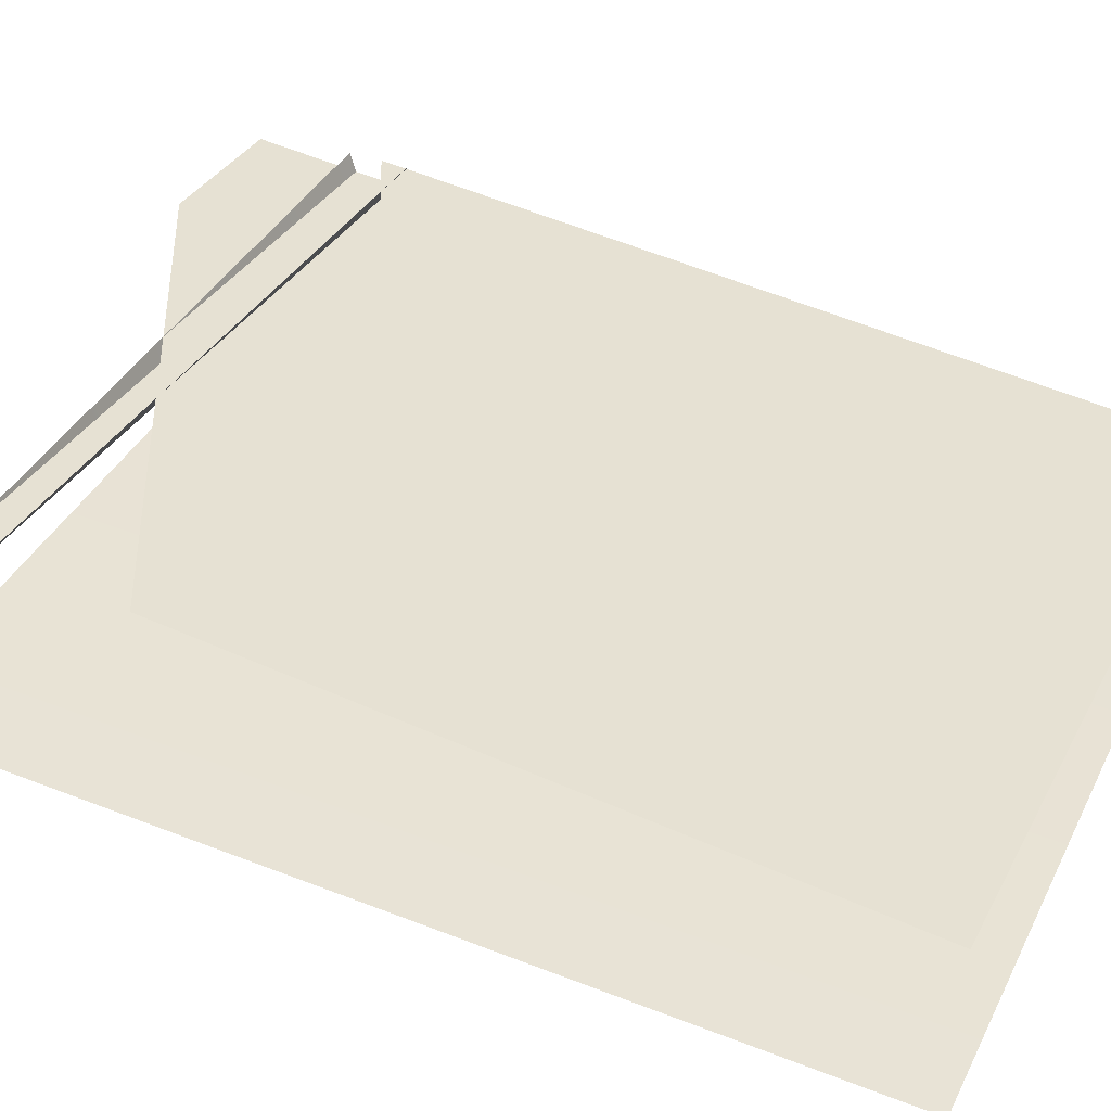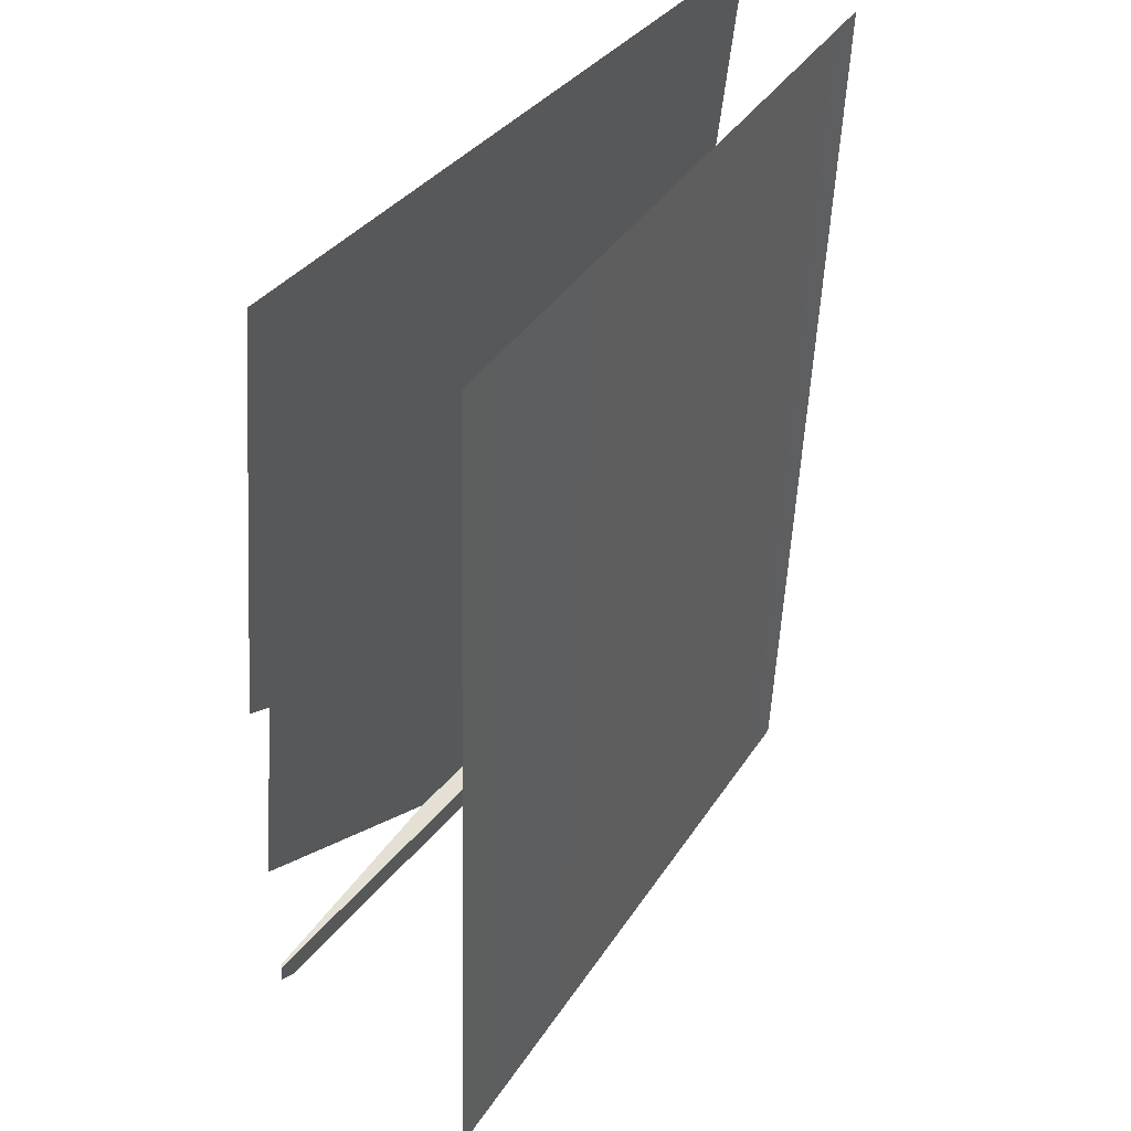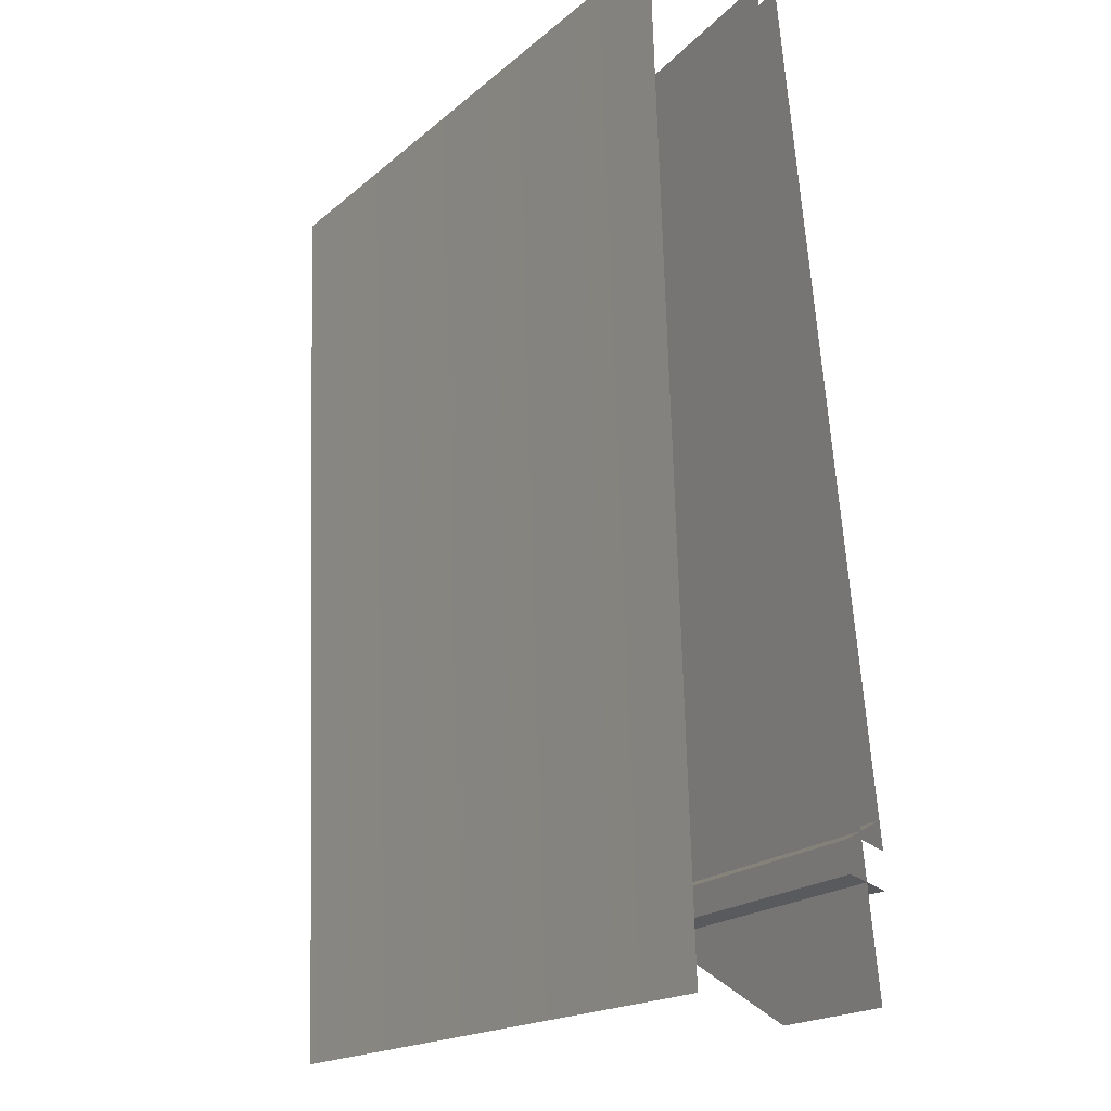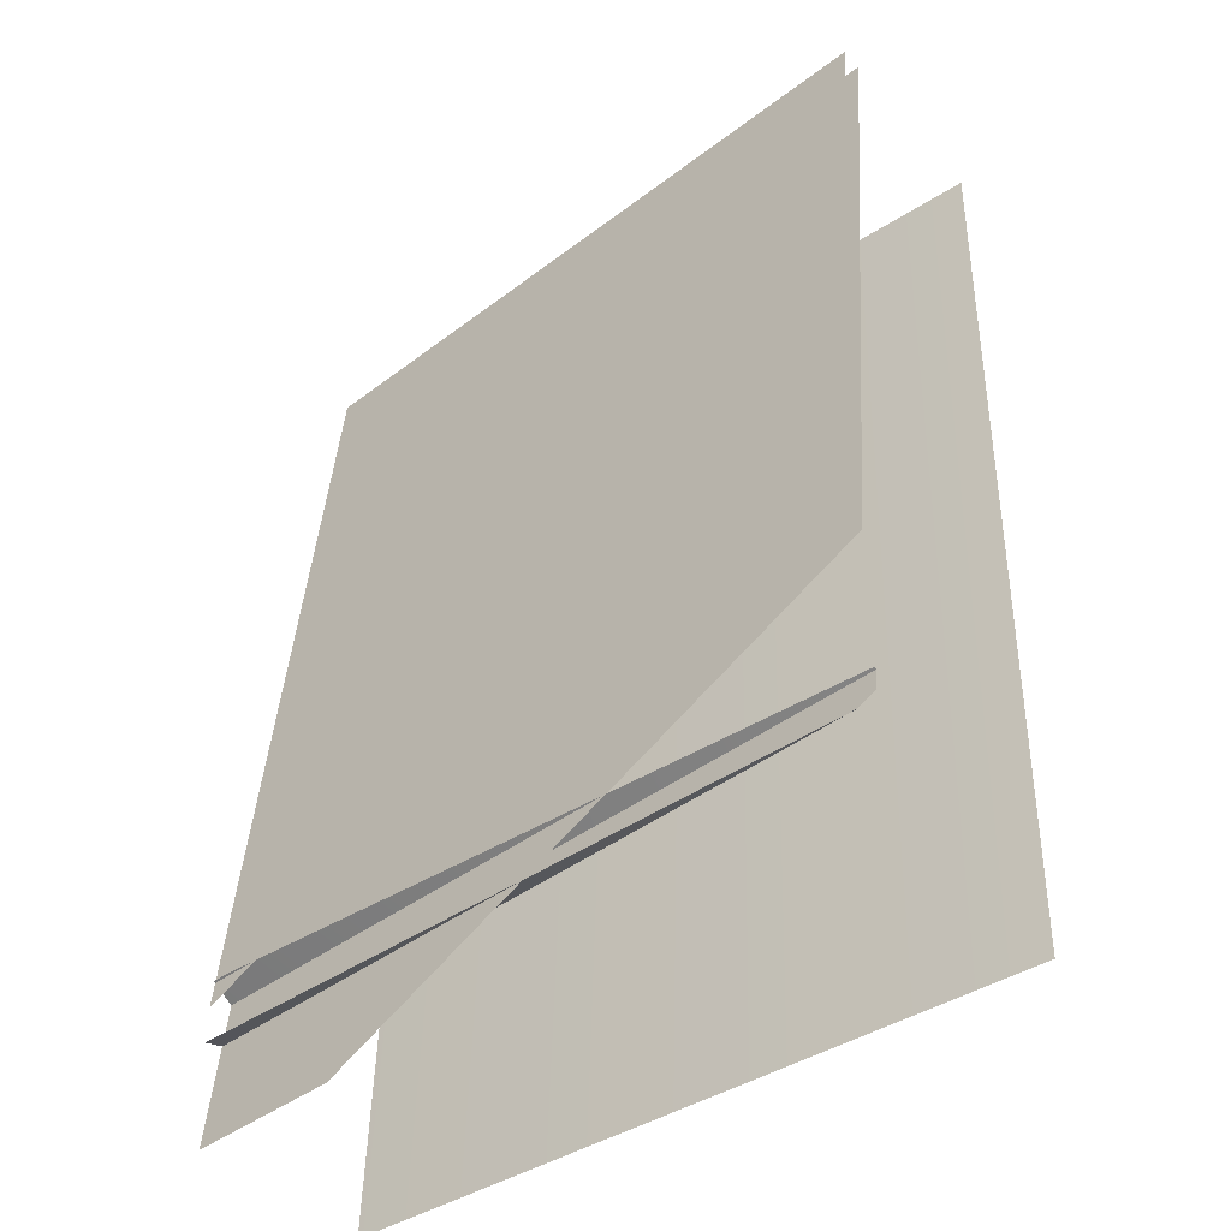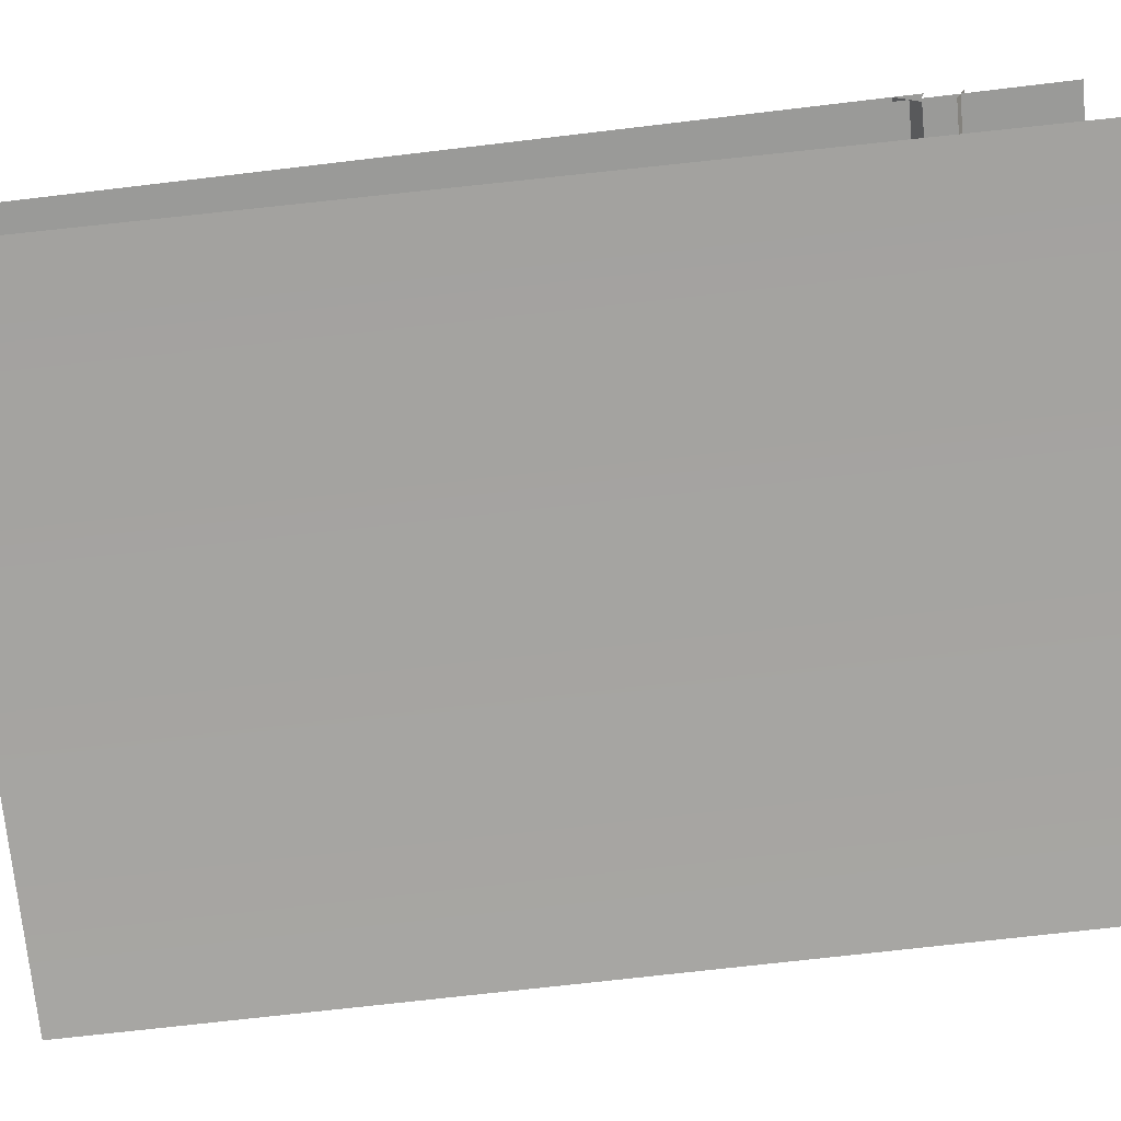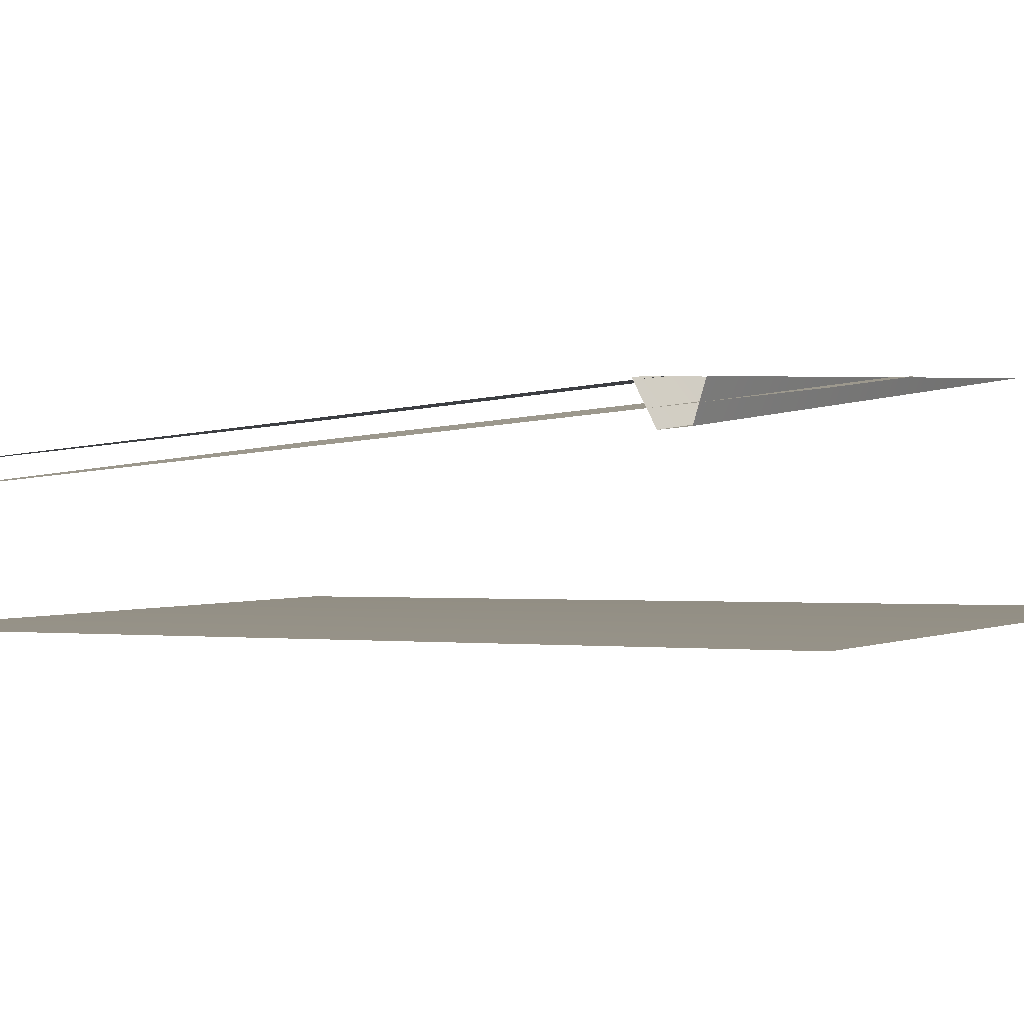
<metadata>
{"format":"obj","ext":"obj","renderer":"f3d","projection":"perspective","resolution":1024,"background":"white","views":[{"elev":38.1,"azim":114.9,"up":"+Z"},{"elev":40.6,"azim":122.0,"up":"+Y"},{"elev":-18.0,"azim":-120.9,"up":"+Y"},{"elev":-42.6,"azim":39.0,"up":"+Y"},{"elev":-71.3,"azim":-84.3,"up":"+Z"},{"elev":2.9,"azim":-58.4,"up":"+Z"}]}
</metadata>
<code>
g DecalMesh_Common_Decal_Sign_14__9
v -0.2658 -0.2714 0.08336
v -0.2658 -0.3696 0.0936
v -0.1182 -0.3538 0.1
v -0.2658 -0.2714 0.08336
v -0.1182 -0.3538 0.1
v -0.000115 -0.2921 0.1
v -0.2658 -0.3696 0.0936
v -0.1484 -0.3696 0.1
v -0.1182 -0.3538 0.1
v -0.2658 -0.2705 0.08326
v 0.000612 -0.2917 0.1
v 0.03949 -0.2714 0.1
v -0.2658 -0.2705 0.08326
v -0.2658 -0.2714 0.08336
v -0.000115 -0.2921 0.1
v -0.2658 -0.2705 0.08326
v -0.000115 -0.2921 0.1
v 0.000612 -0.2917 0.1
v 0.2658 -0.2699 0.09912
v -0.2658 -0.2611 0.06922
v -0.2658 -0.2835 0.07155
v 0.2658 -0.2699 0.09912
v 0.2658 -0.2626 0.09835
v -0.2658 -0.261 0.06921
v 0.2658 -0.2699 0.09912
v -0.2658 -0.261 0.06921
v -0.2658 -0.2611 0.06922
v 0.2658 -0.2699 0.09912
v -0.2658 -0.2835 0.07155
v 0.2522 -0.2855 0.1
v 0.2658 -0.2699 0.09912
v 0.2522 -0.2855 0.1
v 0.2658 -0.2784 0.1
v -0.2658 -0.2835 0.07155
v -0.2658 -0.284 0.0716
v 0.2522 -0.2855 0.1
v -0.2658 -0.2835 0.07155
v 0.2522 -0.2855 0.1
v 0.2522 -0.2855 0.1
v -0.2658 -0.2444 0.09925
v -0.2658 -0.2609 0.06947
v 0.06272 -0.2549 0.1
v -0.2658 -0.2444 0.09925
v 0.06272 -0.2549 0.1
v -0.2453 -0.2446 0.1
v -0.2658 -0.2443 0.0993
v -0.2469 -0.2446 0.1
v -0.2531 -0.2444 0.1
v -0.2658 -0.2443 0.0993
v -0.2658 -0.2444 0.09925
v -0.2453 -0.2446 0.1
v -0.2658 -0.2443 0.0993
v -0.2453 -0.2446 0.1
v -0.2469 -0.2446 0.1
v -0.2658 -0.2609 0.06947
v 0.2658 -0.2626 0.09835
v 0.2658 -0.2617 0.1
v -0.2658 -0.2609 0.06947
v 0.2658 -0.2617 0.1
v 0.06272 -0.2549 0.1
v 0.2658 -0.2626 0.09835
v -0.2658 -0.2609 0.06947
v -0.2658 -0.261 0.06921
v -0.2658 -0.2843 0.07254
v -0.2658 -0.2927 0.1
v -0.02691 -0.2894 0.1
v -0.2658 -0.2842 0.07223
v -0.02542 -0.2894 0.1
v 0.02619 -0.2887 0.1
v -0.2658 -0.2842 0.07223
v -0.2658 -0.2843 0.07254
v -0.02691 -0.2894 0.1
v -0.2658 -0.2842 0.07223
v -0.02691 -0.2894 0.1
v -0.02542 -0.2894 0.1
v -0.2658 -0.284 0.0716
v 0.02914 -0.2886 0.1
v 0.2522 -0.2855 0.1
v -0.2658 -0.284 0.0716
v -0.2658 -0.2842 0.07223
v 0.02619 -0.2887 0.1
v -0.2658 -0.284 0.0716
v 0.02619 -0.2887 0.1
v 0.02914 -0.2886 0.1
v 0.2658 0.3559 0.0641
v 0.2386 0.3696 0.06119
v -0.2658 -0.1074 0.08345
v 0.2658 0.3559 0.0641
v -0.2658 -0.1074 0.08345
v -0.2658 -0.1128 0.08401
v 0.2386 0.3696 0.06119
v -0.2658 0.3696 0.0337
v -0.2658 -0.1074 0.08345
v 0.2658 0.3559 0.0641
v 0.2658 0.3696 0.06268
v 0.2386 0.3696 0.06119
v 0.2658 0.3559 0.0641
v -0.2658 -0.1128 0.08401
v -0.03565 -0.1457 0.1
v 0.2658 0.3559 0.0641
v -0.03565 -0.1457 0.1
v 0.2658 0.01179 0.1
v -0.2658 -0.1128 0.08401
v -0.2658 -0.1872 0.09177
v -0.1159 -0.1877 0.1
v -0.2658 -0.1128 0.08401
v -0.1159 -0.1877 0.1
v -0.03565 -0.1457 0.1
v -0.2658 -0.1872 0.09177
v -0.1413 -0.201 0.1
v -0.1159 -0.1877 0.1
v -0.2658 -0.1872 0.09177
v -0.2658 -0.195 0.09259
v -0.151 -0.206 0.1
v -0.2658 -0.1872 0.09177
v -0.151 -0.206 0.1
v -0.1413 -0.201 0.1
v -0.2658 -0.1983 0.09293
v -0.2658 -0.266 0.1
v -0.1629 -0.2122 0.1
v -0.2658 -0.195 0.09259
v -0.1588 -0.2101 0.1
v -0.151 -0.206 0.1
v -0.2658 -0.195 0.09259
v -0.2658 -0.1983 0.09293
v -0.1629 -0.2122 0.1
v -0.2658 -0.195 0.09259
v -0.1629 -0.2122 0.1
v -0.1588 -0.2101 0.1
v -0.2658 -0.2714 0.08336
v -0.2658 -0.3696 0.0936
v -0.1182 -0.3538 0.1
v -0.2658 -0.2714 0.08336
v -0.1182 -0.3538 0.1
v -0.000115 -0.2921 0.1
v -0.2658 -0.3696 0.0936
v -0.1484 -0.3696 0.1
v -0.1182 -0.3538 0.1
v -0.2658 -0.2705 0.08326
v 0.000612 -0.2917 0.1
v 0.03949 -0.2714 0.1
v -0.2658 -0.2705 0.08326
v -0.2658 -0.2714 0.08336
v -0.000115 -0.2921 0.1
v -0.2658 -0.2705 0.08326
v -0.000115 -0.2921 0.1
v 0.000612 -0.2917 0.1
v 0.2658 -0.2699 0.09912
v -0.2658 -0.2835 0.07155
v 0.2522 -0.2855 0.1
v 0.2658 -0.2699 0.09912
v 0.2522 -0.2855 0.1
v 0.2658 -0.2784 0.1
v -0.2658 -0.2835 0.07155
v -0.2658 -0.284 0.0716
v 0.2522 -0.2855 0.1
v -0.2658 -0.2835 0.07155
v 0.2522 -0.2855 0.1
v 0.2522 -0.2855 0.1
v 0.2658 -0.2699 0.09912
v -0.2658 -0.2611 0.06922
v -0.2658 -0.2835 0.07155
v 0.2658 -0.2699 0.09912
v 0.2658 -0.2626 0.09835
v -0.2658 -0.261 0.06921
v 0.2658 -0.2699 0.09912
v -0.2658 -0.261 0.06921
v -0.2658 -0.2611 0.06922
v -0.2658 -0.2609 0.06947
v 0.2658 -0.2626 0.09835
v 0.2658 -0.2617 0.1
v -0.2658 -0.2609 0.06947
v 0.2658 -0.2617 0.1
v 0.06272 -0.2549 0.1
v 0.2658 -0.2626 0.09835
v -0.2658 -0.2609 0.06947
v -0.2658 -0.261 0.06921
v -0.2658 -0.2444 0.09925
v -0.2658 -0.2609 0.06947
v 0.06272 -0.2549 0.1
v -0.2658 -0.2444 0.09925
v 0.06272 -0.2549 0.1
v -0.2453 -0.2446 0.1
v -0.2658 -0.2443 0.0993
v -0.2469 -0.2446 0.1
v -0.2531 -0.2444 0.1
v -0.2658 -0.2443 0.0993
v -0.2658 -0.2444 0.09925
v -0.2453 -0.2446 0.1
v -0.2658 -0.2443 0.0993
v -0.2453 -0.2446 0.1
v -0.2469 -0.2446 0.1
v -0.2658 -0.284 0.0716
v 0.02914 -0.2886 0.1
v 0.2522 -0.2855 0.1
v -0.2658 -0.284 0.0716
v -0.2658 -0.2842 0.07223
v 0.02619 -0.2887 0.1
v -0.2658 -0.284 0.0716
v 0.02619 -0.2887 0.1
v 0.02914 -0.2886 0.1
v -0.2658 -0.2843 0.07254
v -0.2658 -0.2927 0.1
v -0.02691 -0.2894 0.1
v -0.2658 -0.2842 0.07223
v -0.02542 -0.2894 0.1
v 0.02619 -0.2887 0.1
v -0.2658 -0.2842 0.07223
v -0.2658 -0.2843 0.07254
v -0.02691 -0.2894 0.1
v -0.2658 -0.2842 0.07223
v -0.02691 -0.2894 0.1
v -0.02542 -0.2894 0.1
v 0.2658 0.3559 0.0641
v 0.2386 0.3696 0.06119
v -0.2658 -0.1074 0.08345
v 0.2658 0.3559 0.0641
v -0.2658 -0.1074 0.08345
v -0.2658 -0.1128 0.08401
v 0.2386 0.3696 0.06119
v -0.2658 0.3696 0.0337
v -0.2658 -0.1074 0.08345
v 0.2658 0.3559 0.0641
v 0.2658 0.3696 0.06268
v 0.2386 0.3696 0.06119
v 0.2658 0.3559 0.0641
v -0.2658 -0.1128 0.08401
v -0.03564 -0.1457 0.1
v 0.2658 0.3559 0.0641
v -0.03564 -0.1457 0.1
v 0.2658 0.01178 0.1
v -0.2658 -0.1128 0.08401
v -0.2658 -0.1872 0.09177
v -0.1159 -0.1877 0.1
v -0.2658 -0.1128 0.08401
v -0.1159 -0.1877 0.1
v -0.03564 -0.1457 0.1
v -0.2658 -0.1872 0.09177
v -0.1413 -0.201 0.1
v -0.1159 -0.1877 0.1
v -0.2658 -0.1872 0.09177
v -0.2658 -0.195 0.09259
v -0.151 -0.206 0.1
v -0.2658 -0.1872 0.09177
v -0.151 -0.206 0.1
v -0.1413 -0.201 0.1
v -0.2658 -0.1983 0.09293
v -0.2658 -0.266 0.1
v -0.1628 -0.2122 0.1
v -0.2658 -0.195 0.09259
v -0.1588 -0.2101 0.1
v -0.151 -0.206 0.1
v -0.2658 -0.195 0.09259
v -0.2658 -0.1983 0.09293
v -0.1628 -0.2122 0.1
v -0.2658 -0.195 0.09259
v -0.1628 -0.2122 0.1
v -0.1588 -0.2101 0.1
v -0.2658 0.2859 0.02522
v -0.2658 -0.3696 0.0936
v -0.1484 -0.3696 0.1
v -0.2658 0.2859 0.02522
v -0.1484 -0.3696 0.1
v 0.08916 -0.2454 0.1
v 0.2658 0.3696 0.04547
v -0.2658 0.3696 0.01649
v 0.1019 -0.2388 0.1
v 0.2658 0.3696 0.04547
v 0.1019 -0.2388 0.1
v 0.202 -0.1865 0.1
v 0.2658 0.3696 0.04547
v 0.202 -0.1865 0.1
v 0.2658 -0.1531 0.1
v -0.2658 0.3696 0.01649
v -0.2658 0.2859 0.02522
v 0.08916 -0.2454 0.1
v -0.2658 0.3696 0.01649
v 0.08916 -0.2454 0.1
v 0.09633 -0.2417 0.1
v -0.2658 0.3696 0.01649
v 0.09633 -0.2417 0.1
v 0.1019 -0.2388 0.1
v 0.2658 -0.2699 0.09912
v -0.2658 -0.2611 0.06922
v -0.2658 -0.2835 0.07155
v 0.2658 -0.2699 0.09912
v 0.2658 -0.2626 0.09835
v -0.2658 -0.261 0.06921
v 0.2658 -0.2699 0.09912
v -0.2658 -0.261 0.06921
v -0.2658 -0.2611 0.06922
v 0.2658 -0.2699 0.09912
v -0.2658 -0.2835 0.07155
v 0.2522 -0.2855 0.1
v 0.2658 -0.2699 0.09912
v 0.2522 -0.2855 0.1
v 0.2658 -0.2784 0.1
v -0.2658 -0.2835 0.07155
v -0.2658 -0.284 0.0716
v 0.2522 -0.2855 0.1
v -0.2658 -0.2835 0.07155
v 0.2522 -0.2855 0.1
v 0.2522 -0.2855 0.1
v 0.2658 0.3696 -0.09255
v 0.07962 -0.3696 -0.06209
v 0.2658 -0.3696 -0.06748
v 0.2658 0.3696 -0.09255
v 0.1793 0.3696 -0.09004
v 0.02157 -0.3696 -0.06041
v 0.2658 0.3696 -0.09255
v 0.02157 -0.3696 -0.06041
v 0.07739 -0.3696 -0.06202
v 0.2658 0.3696 -0.09255
v 0.07739 -0.3696 -0.06202
v 0.07962 -0.3696 -0.06209
v 0.1793 0.3696 -0.09004
v -0.2658 0.3696 -0.07717
v -0.2658 -0.3696 -0.05209
v 0.1793 0.3696 -0.09004
v -0.2658 -0.3696 -0.05209
v 0.02157 -0.3696 -0.06041
g DecalMesh_Common_Decal_Sign_14__9_0
f 3 2 1
f 6 5 4
f 9 8 7
f 12 11 10
f 15 14 13
f 18 17 16
f 21 20 19
f 24 23 22
f 27 26 25
f 30 29 28
f 33 32 31
f 36 35 34
f 39 38 37
f 42 41 40
f 45 44 43
f 48 47 46
f 51 50 49
f 54 53 52
f 57 56 55
f 60 59 58
f 63 62 61
f 66 65 64
f 69 68 67
f 72 71 70
f 75 74 73
f 78 77 76
f 81 80 79
f 84 83 82
f 87 86 85
f 90 89 88
f 93 92 91
f 96 95 94
f 99 98 97
f 102 101 100
f 105 104 103
f 108 107 106
f 111 110 109
f 114 113 112
f 117 116 115
f 120 119 118
f 123 122 121
f 126 125 124
f 129 128 127
f 132 131 130
f 135 134 133
f 138 137 136
f 141 140 139
f 144 143 142
f 147 146 145
f 150 149 148
f 153 152 151
f 156 155 154
f 159 158 157
f 162 161 160
f 165 164 163
f 168 167 166
f 171 170 169
f 174 173 172
f 177 176 175
f 180 179 178
f 183 182 181
f 186 185 184
f 189 188 187
f 192 191 190
f 195 194 193
f 198 197 196
f 201 200 199
f 204 203 202
f 207 206 205
f 210 209 208
f 213 212 211
f 216 215 214
f 219 218 217
f 222 221 220
f 225 224 223
f 228 227 226
f 231 230 229
f 234 233 232
f 237 236 235
f 240 239 238
f 243 242 241
f 246 245 244
f 249 248 247
f 252 251 250
f 255 254 253
f 258 257 256
f 261 260 259
f 264 263 262
f 267 266 265
f 270 269 268
f 273 272 271
f 276 275 274
f 279 278 277
f 282 281 280
f 285 284 283
f 288 287 286
f 291 290 289
f 294 293 292
f 297 296 295
f 300 299 298
f 303 302 301
f 306 305 304
f 309 308 307
f 312 311 310
f 315 314 313
f 318 317 316
f 321 320 319

</code>
